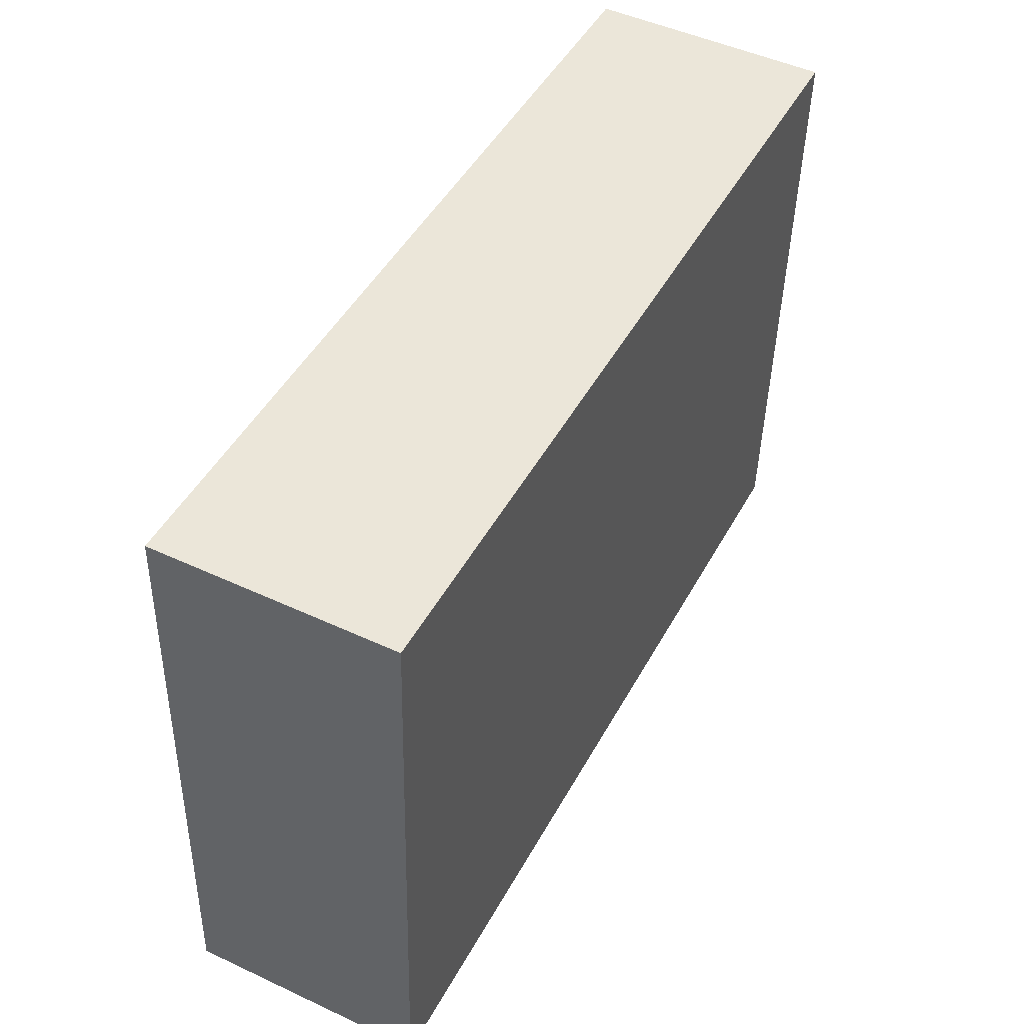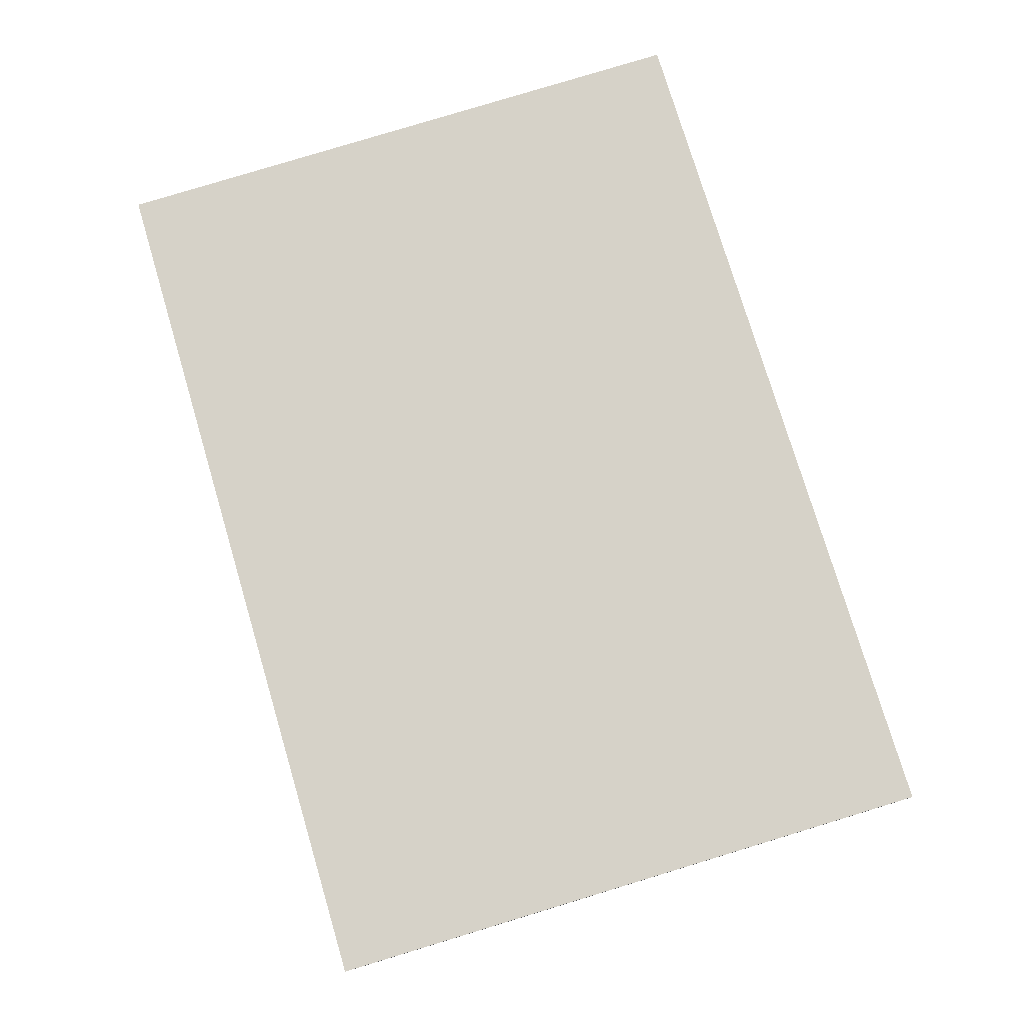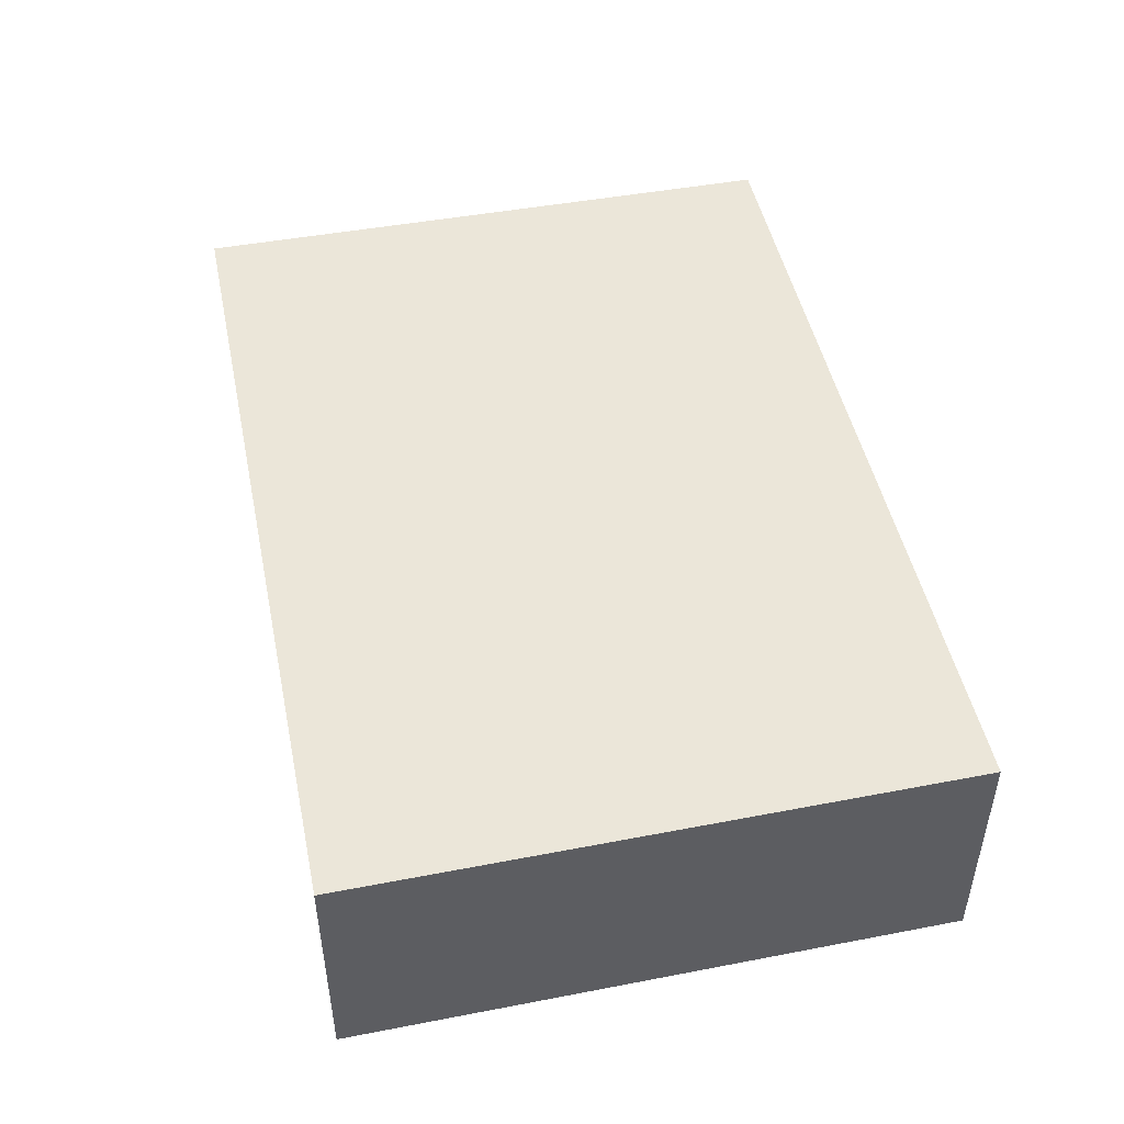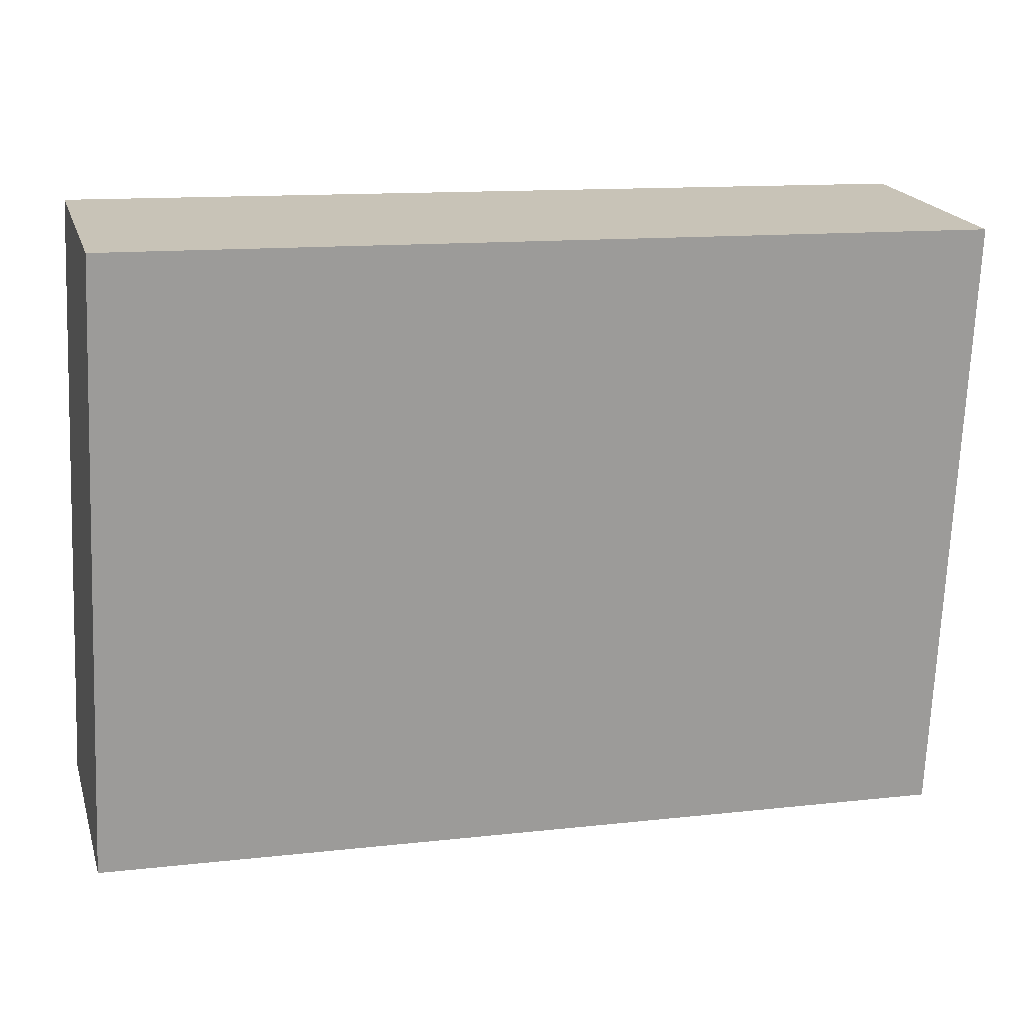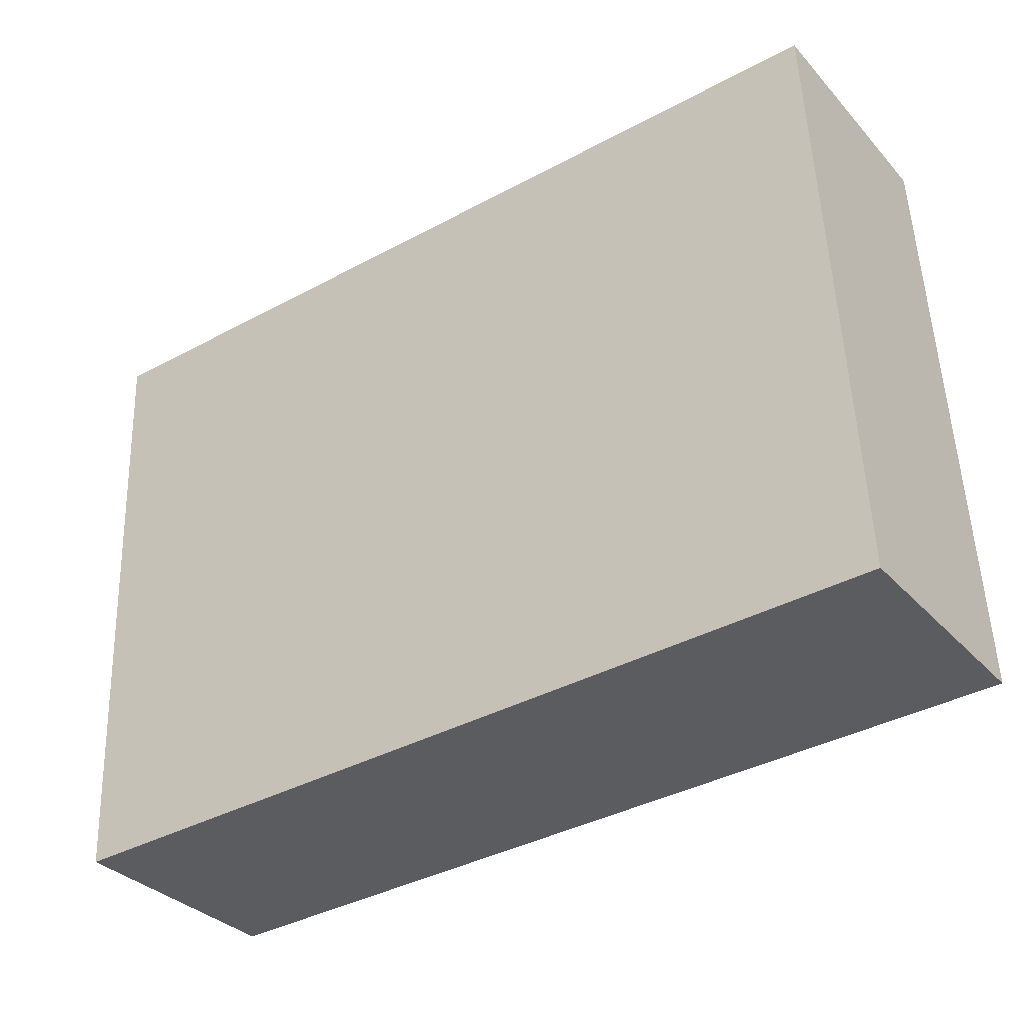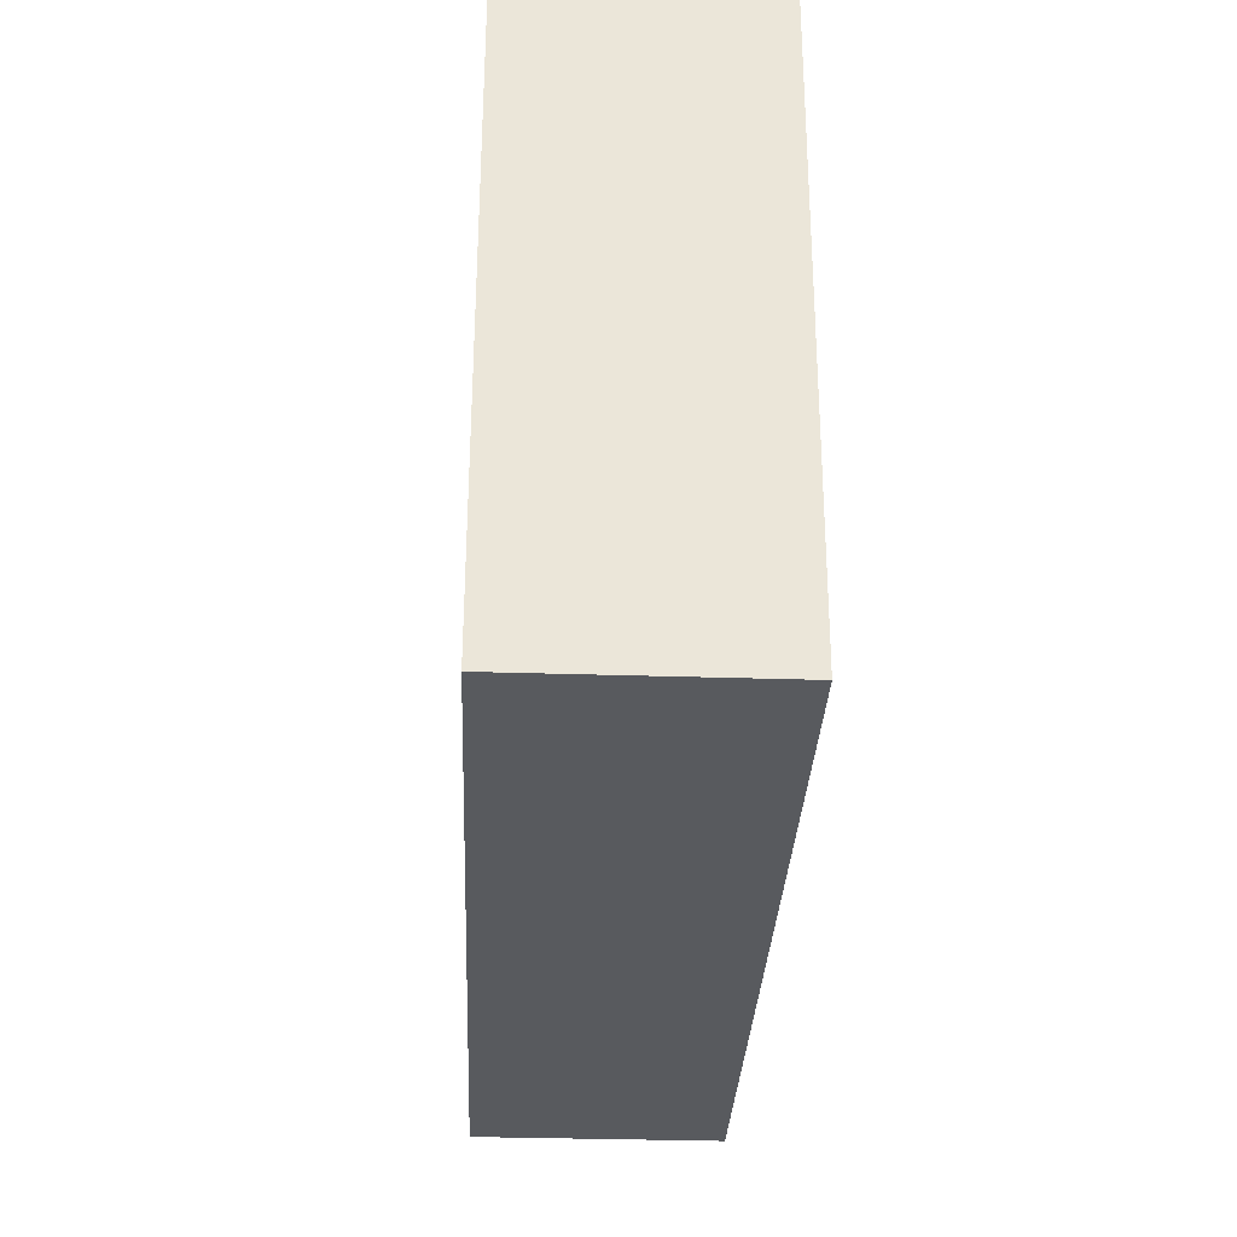
<metadata>
{"format":"obj","ext":"obj","renderer":"f3d","projection":"perspective","resolution":1024,"background":"white","views":[{"elev":48.9,"azim":-62.7,"up":"+Z"},{"elev":77.9,"azim":75.5,"up":"+Y"},{"elev":47.5,"azim":-99.5,"up":"+Y"},{"elev":19.9,"azim":-15.5,"up":"+Z"},{"elev":-33.2,"azim":-145.0,"up":"+Z"},{"elev":-33.3,"azim":87.5,"up":"+Z"}]}
</metadata>
<code>
v  3.382 0.923 -0.14
v  0.113 0.923 2.359
v  3.476 0.923 2.244
v  0 0.923 5.652e-17
v  3.476 -1.374e-16 2.244
v  3.382 8.573e-18 -0.14
v  0 0 0
v  0.113 -1.444e-16 2.359
g defaultobject
f 1 2 3
f 2 1 4
f 5 1 3
f 1 5 6
f 6 4 1
f 4 6 7
f 7 2 4
f 2 7 8
f 8 3 2
f 3 8 5
f 8 6 5
f 6 8 7

</code>
